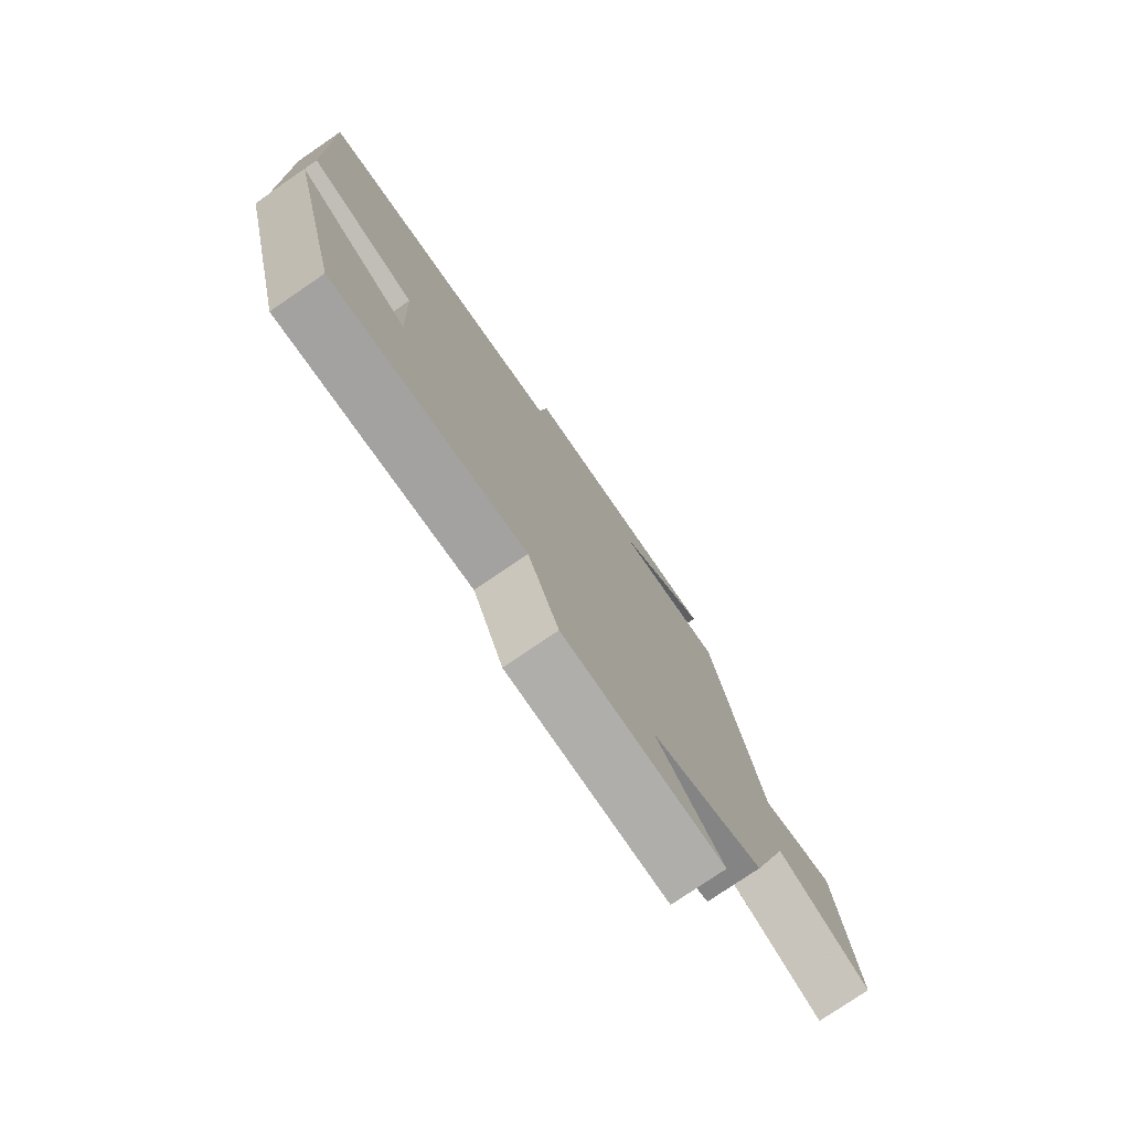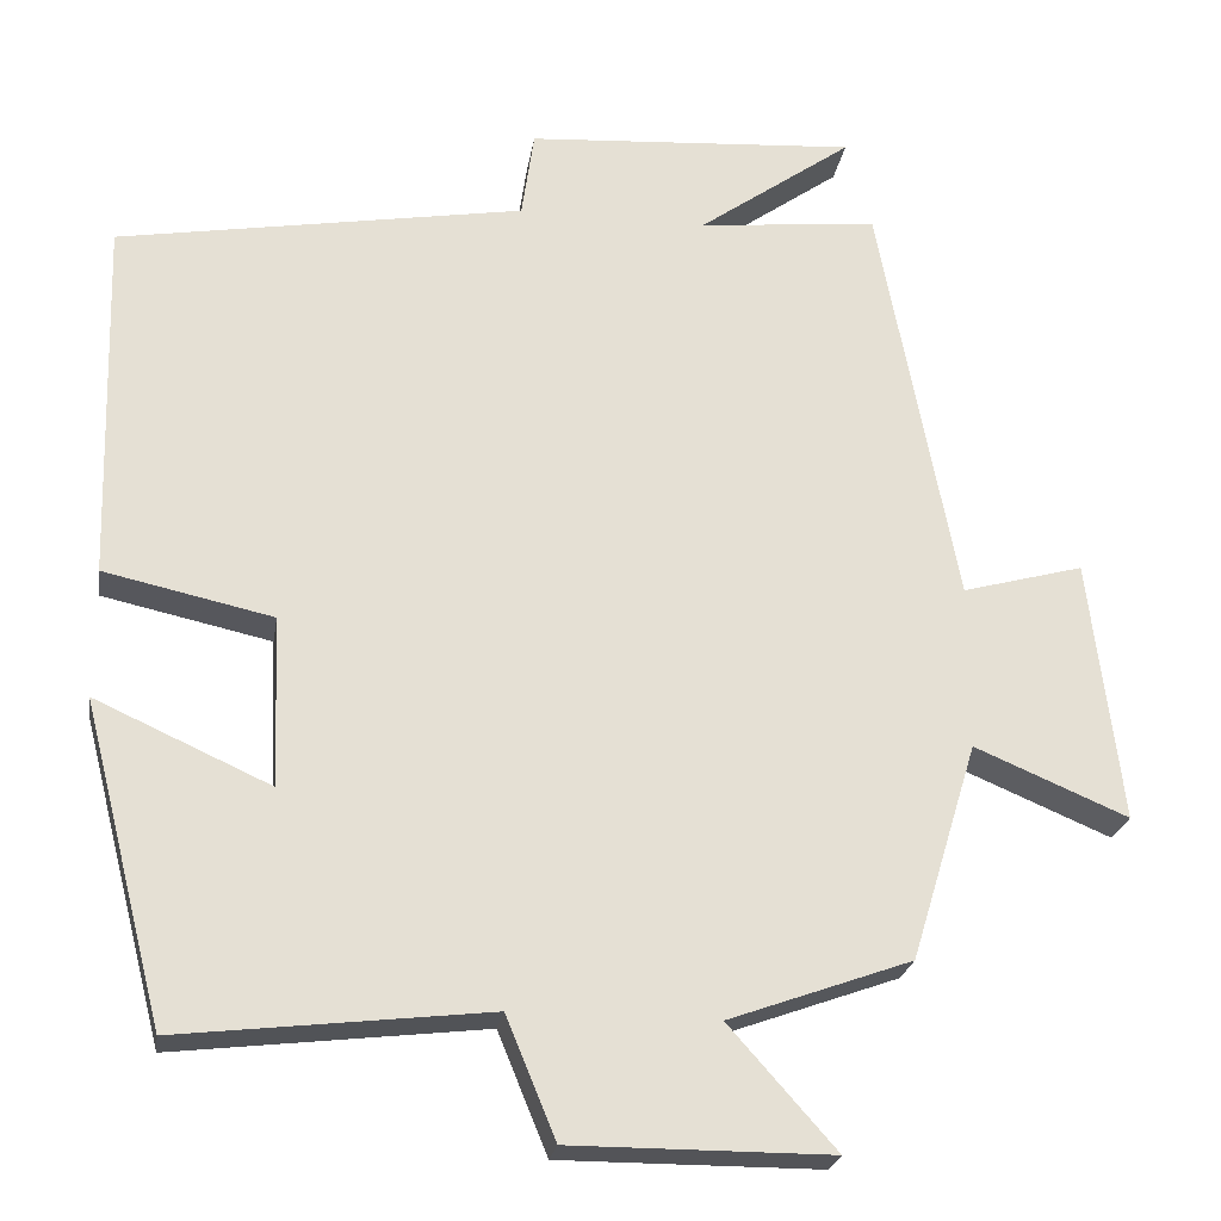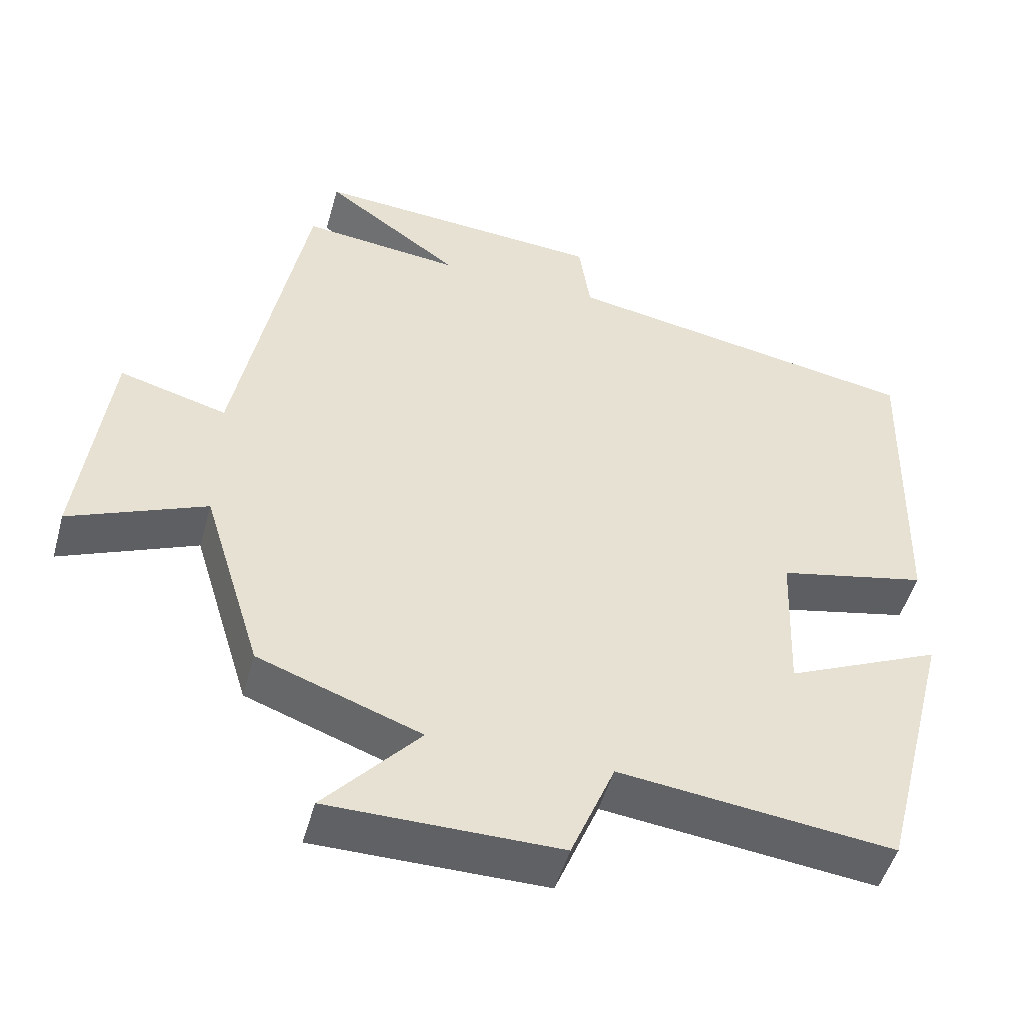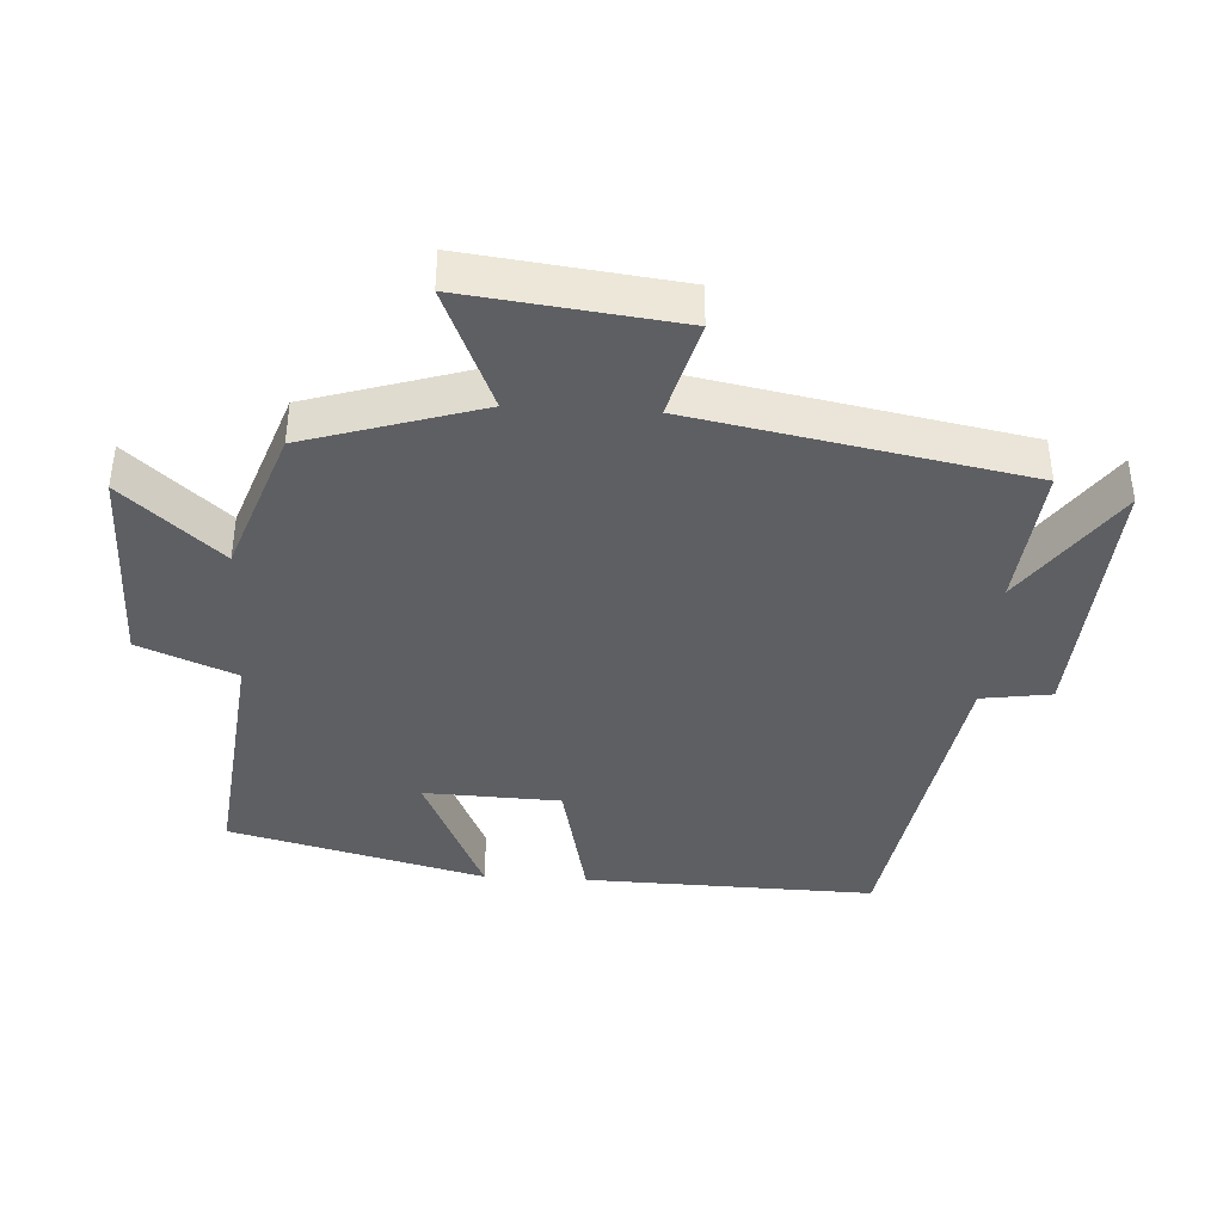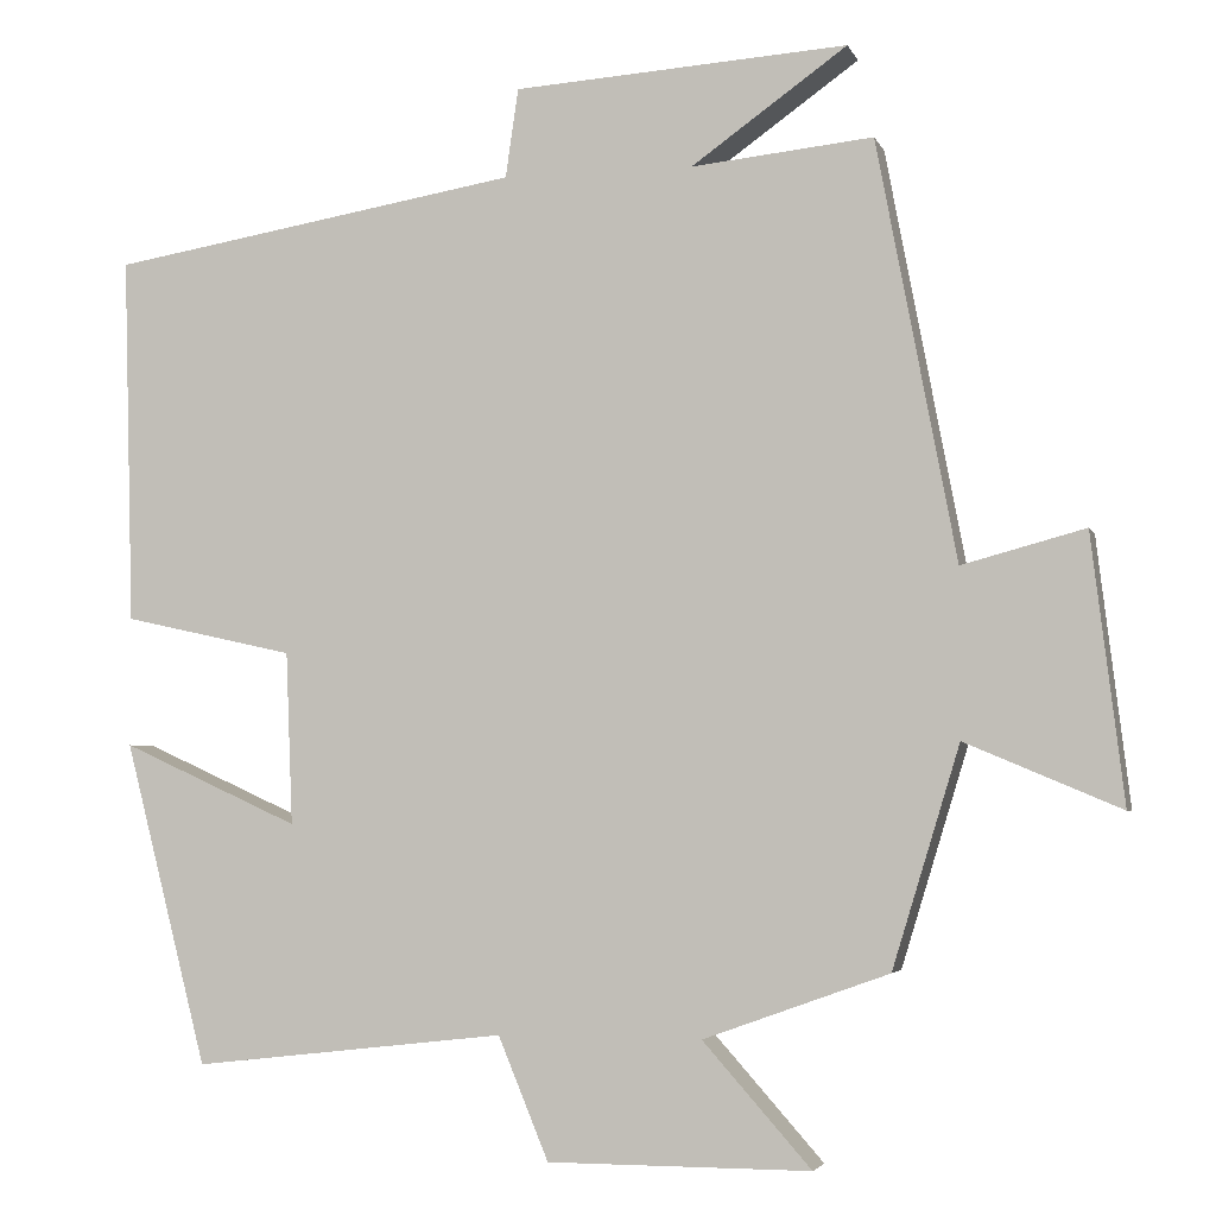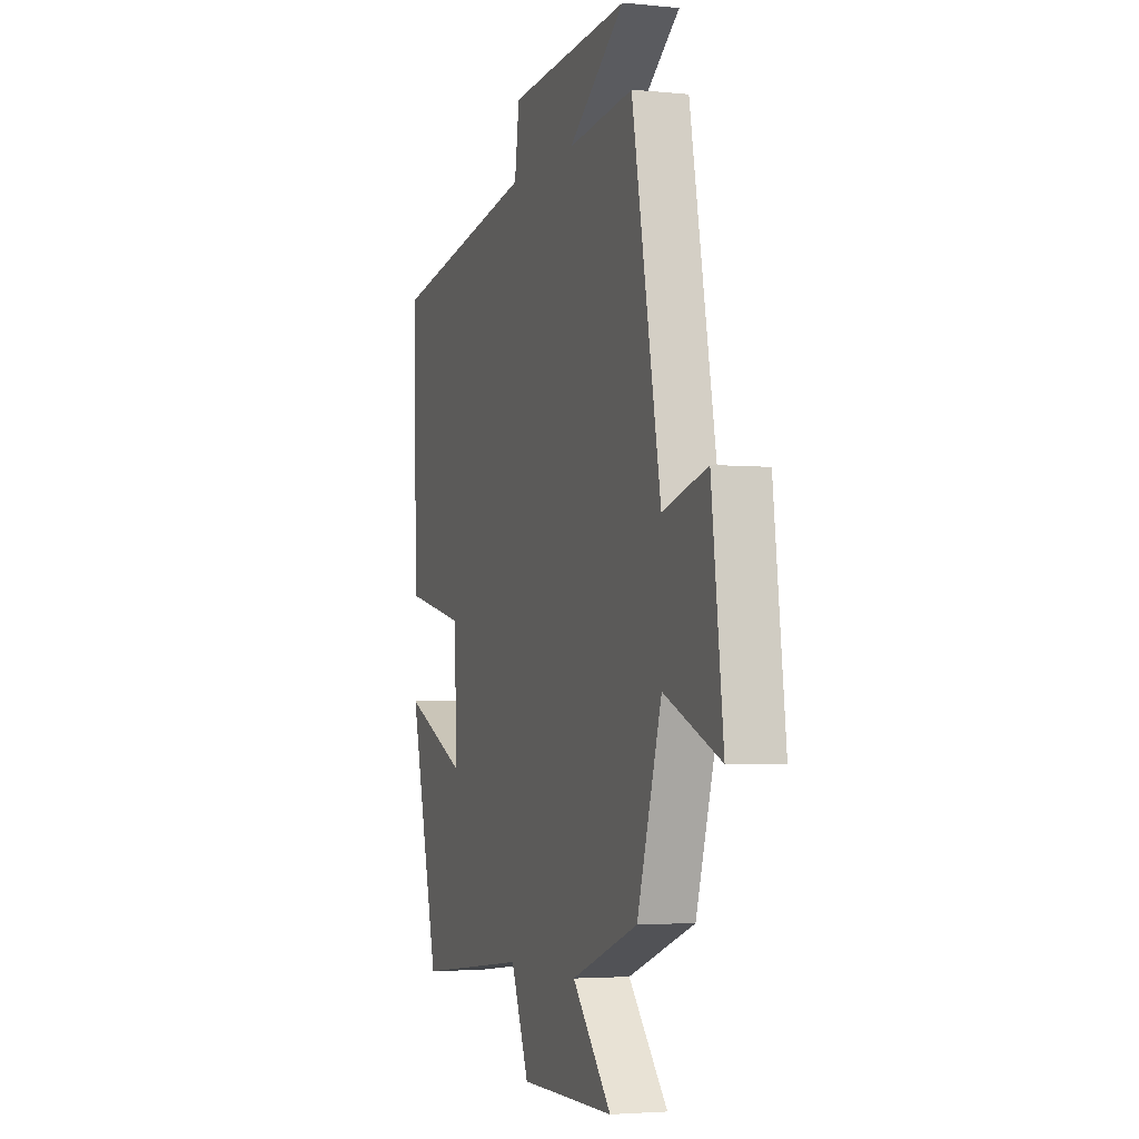
<metadata>
{"format":"obj","ext":"obj","renderer":"f3d","projection":"perspective","resolution":1024,"background":"white","views":[{"elev":-77.7,"azim":124.3,"up":"+Z"},{"elev":-23.6,"azim":171.2,"up":"+Z"},{"elev":-49.6,"azim":-15.4,"up":"+Z"},{"elev":-40.0,"azim":-93.2,"up":"+Y"},{"elev":-3.7,"azim":-165.1,"up":"+Z"},{"elev":-3.4,"azim":-108.8,"up":"+Z"}]}
</metadata>
<code>
v 0.512 0.07 0.419
v 0.5 0.07 -0.012
v 0.3 0.07 -0.056
v 0.292 0.07 -0.258
v 0.5 0.07 -0.164
v 0.403 0.07 -0.542
v 0.036 0.07 -0.5
v -0.023 0.07 -0.643
v -0.331 0.07 -0.643
v -0.204 0.07 -0.5
v -0.421 0.07 -0.422
v -0.5 0.07 -0.164
v -0.682 0.07 -0.241
v -0.644 0.07 0.071
v -0.5 0.07 0.032
v -0.407 0.07 0.522
v -0.194 0.07 0.5
v -0.377 0.07 0.63
v 0.015 0.07 0.604
v 0.03 0.07 0.5
v 0.512 0 0.419
v 0.5 0 -0.012
v 0.3 0 -0.056
v 0.292 0 -0.258
v 0.5 0 -0.164
v 0.403 0 -0.542
v 0.036 0 -0.5
v -0.023 0 -0.643
v -0.331 0 -0.643
v -0.204 0 -0.5
v -0.421 0 -0.422
v -0.5 0 -0.164
v -0.682 0 -0.241
v -0.644 0 0.071
v -0.5 0 0.032
v -0.407 0 0.522
v -0.194 0 0.5
v -0.377 0 0.63
v 0.015 0 0.604
v 0.03 0 0.5
f 17 18 19 20
f 1 2 3
f 20 1 3
f 17 20 3
f 17 3 4
f 16 17 4
f 15 16 4
f 12 13 14 15
f 12 15 4
f 11 12 4
f 10 11 4
f 7 8 9 10
f 7 10 4 5
f 5 6 7
f 40 39 38 37
f 23 22 21
f 23 21 40
f 23 40 37
f 24 23 37
f 24 37 36
f 24 36 35
f 35 34 33 32
f 24 35 32
f 24 32 31
f 24 31 30
f 30 29 28 27
f 25 24 30 27
f 27 26 25
f 1 21 22 2
f 2 22 23 3
f 3 23 24 4
f 4 24 25 5
f 5 25 26 6
f 6 26 27 7
f 7 27 28 8
f 8 28 29 9
f 9 29 30 10
f 10 30 31 11
f 11 31 32 12
f 12 32 33 13
f 13 33 34 14
f 14 34 35 15
f 15 35 36 16
f 16 36 37 17
f 17 37 38 18
f 18 38 39 19
f 19 39 40 20
f 20 40 21 1

</code>
